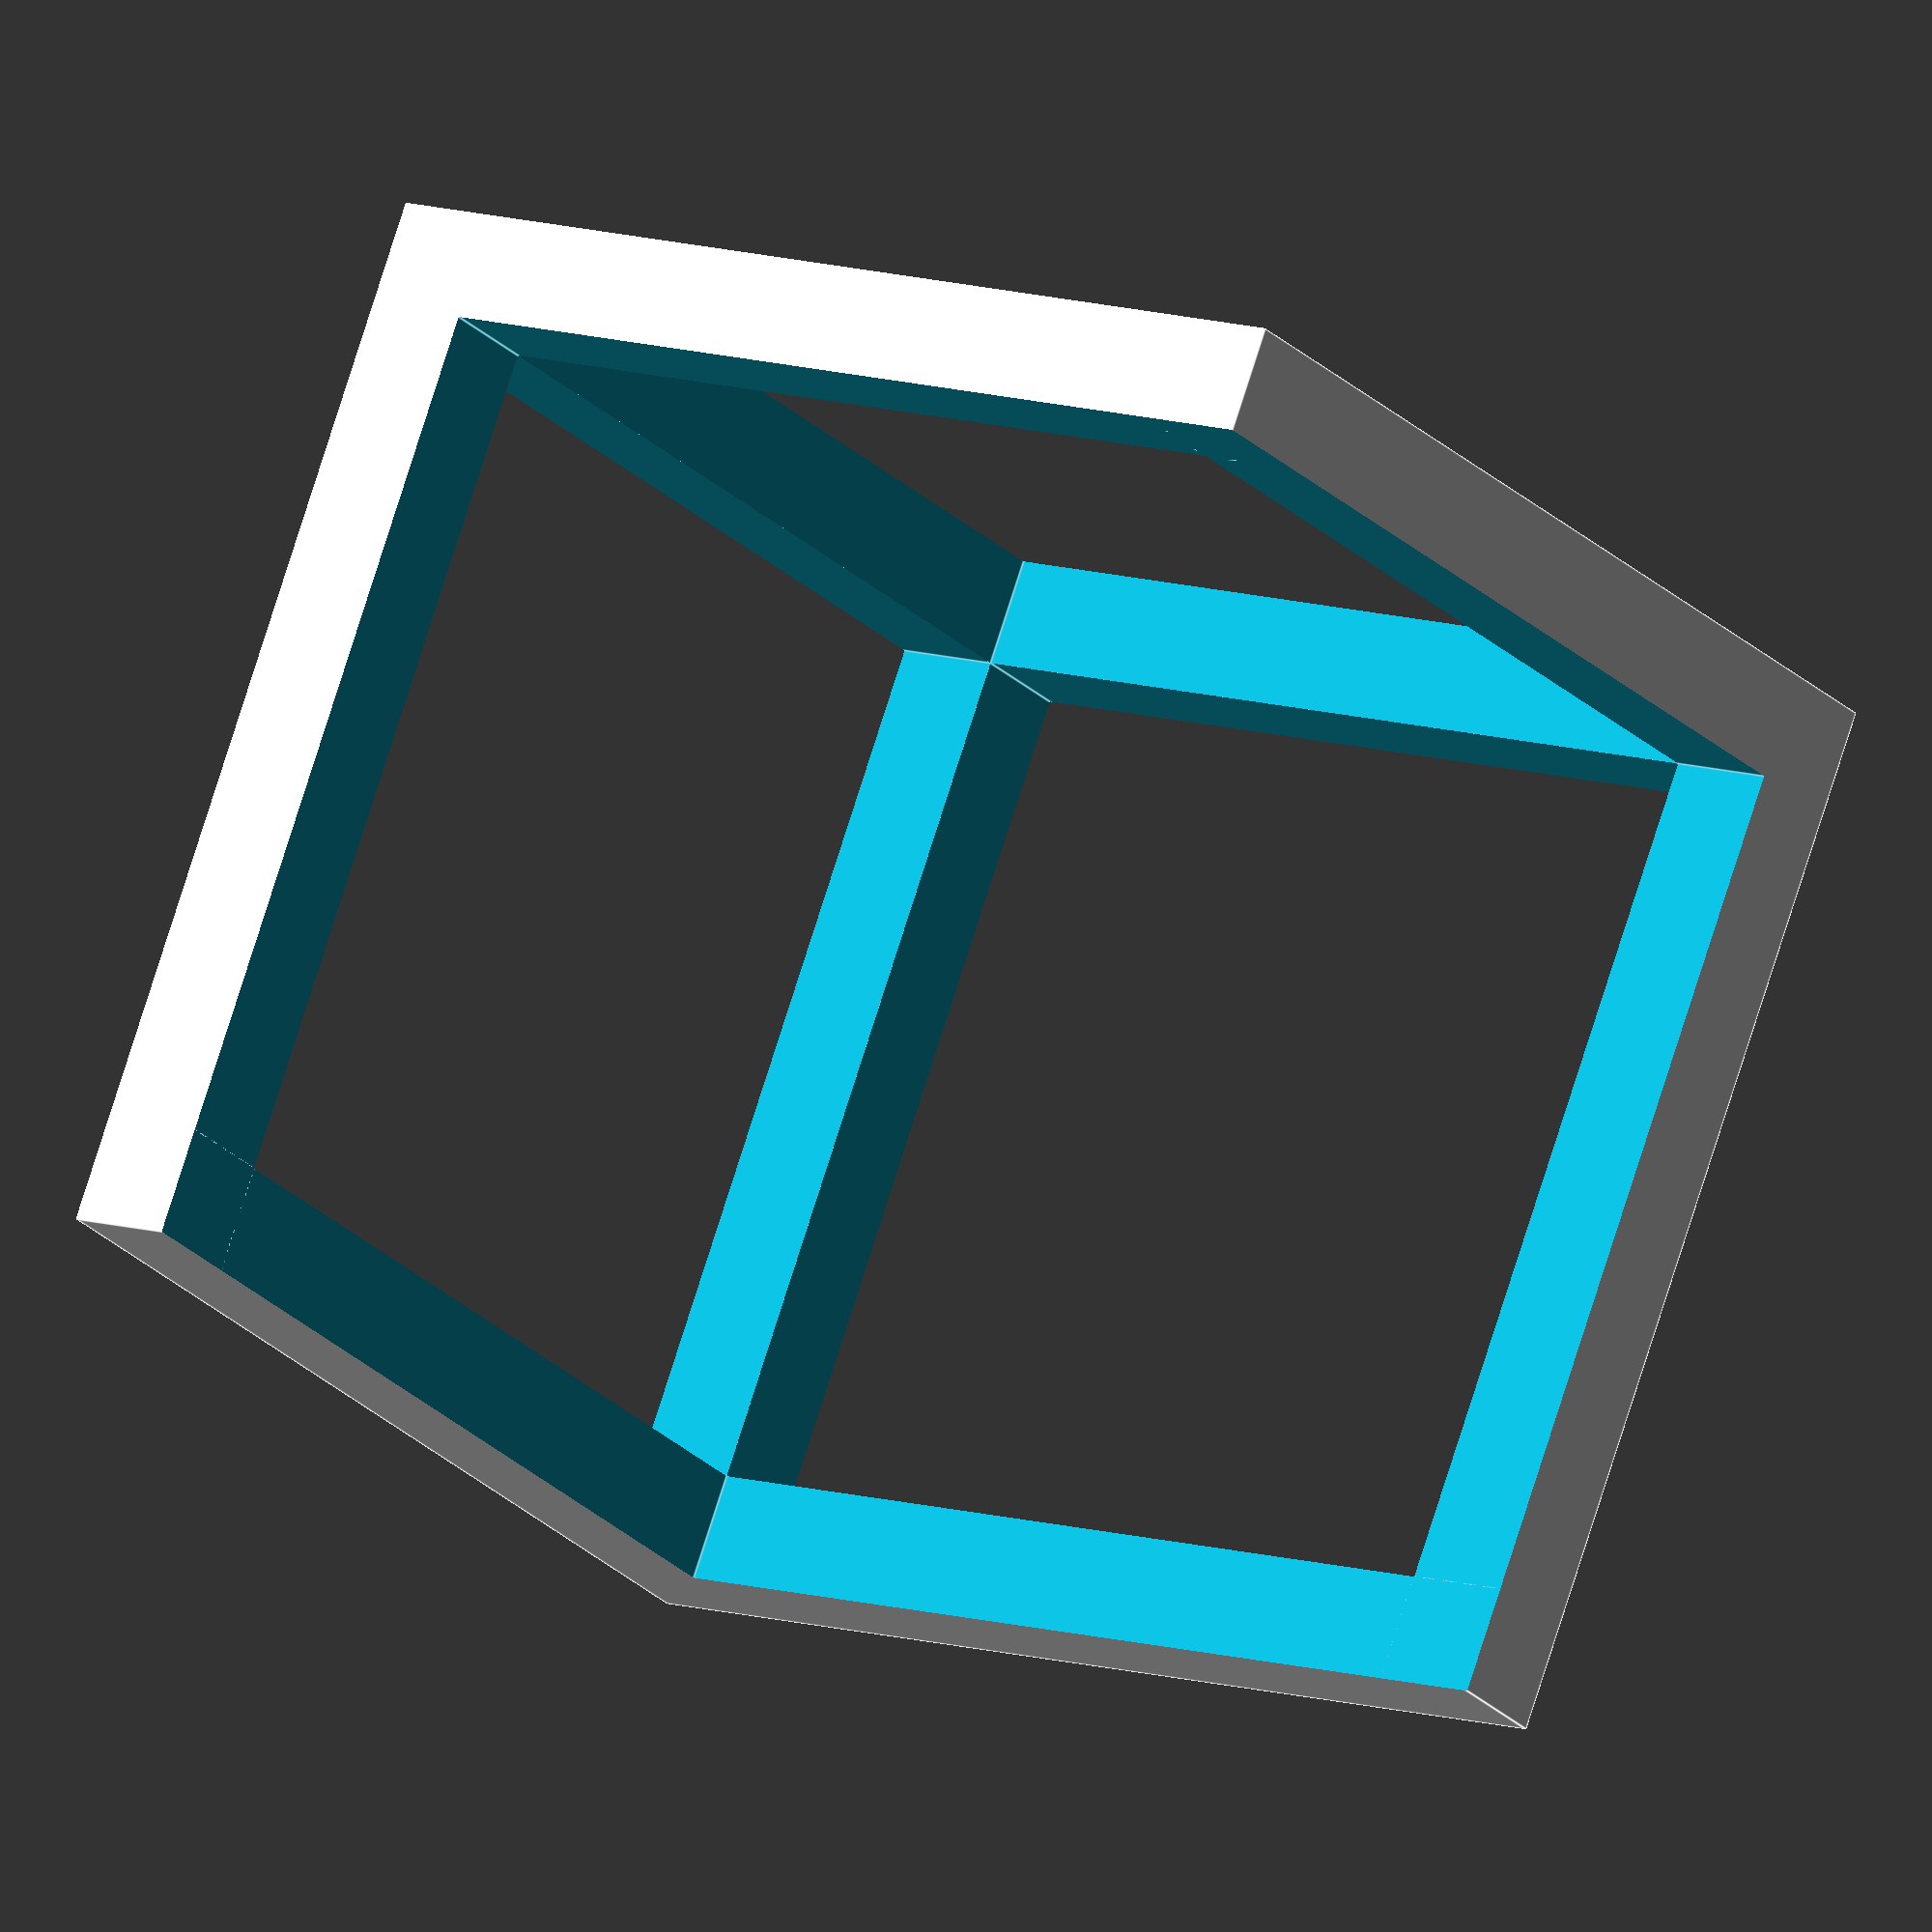
<openscad>
difference() {
	cube (size=2.5, center = true);
	cube(size=[4,2,2], center = true);
    cube(size=[2,4,2], center = true);
    cube(size=[2,2,4], center = true);
    cube(size=[2,2,4], center = true);
    translate([1,1,1]) cube(size=4, center = true);
}
</openscad>
<views>
elev=24.7 azim=111.0 roll=32.7 proj=o view=edges
</views>
